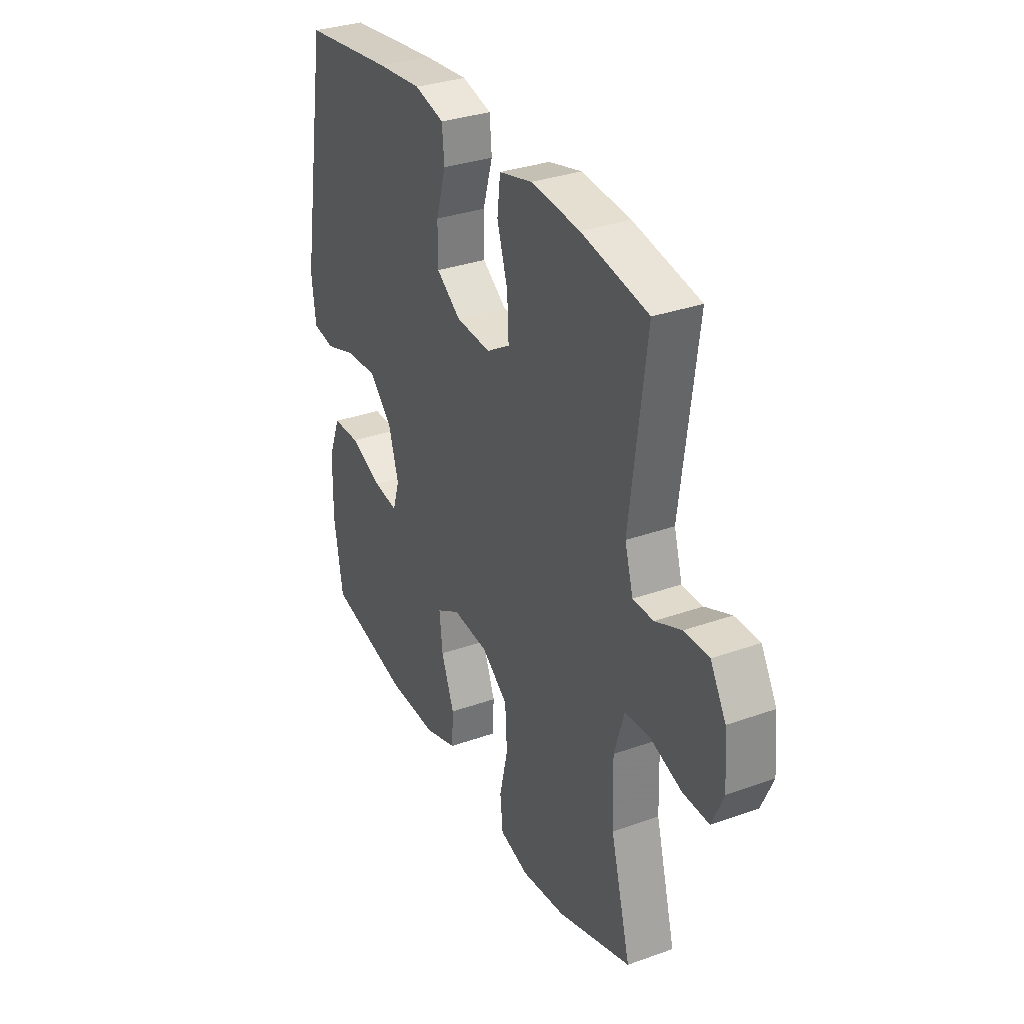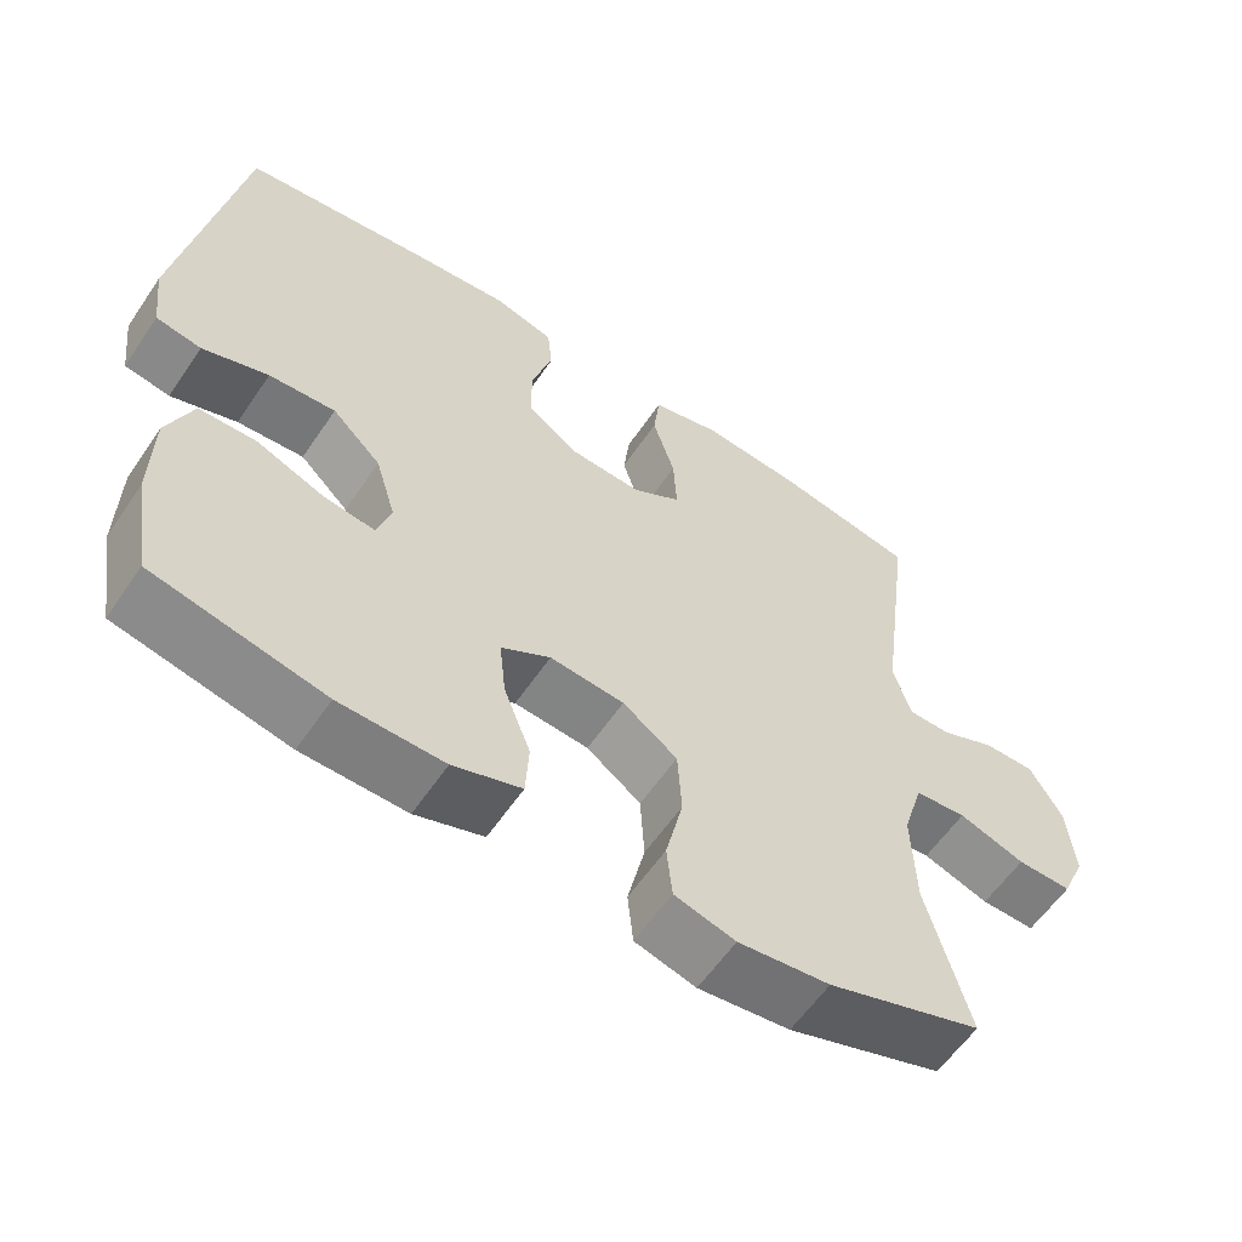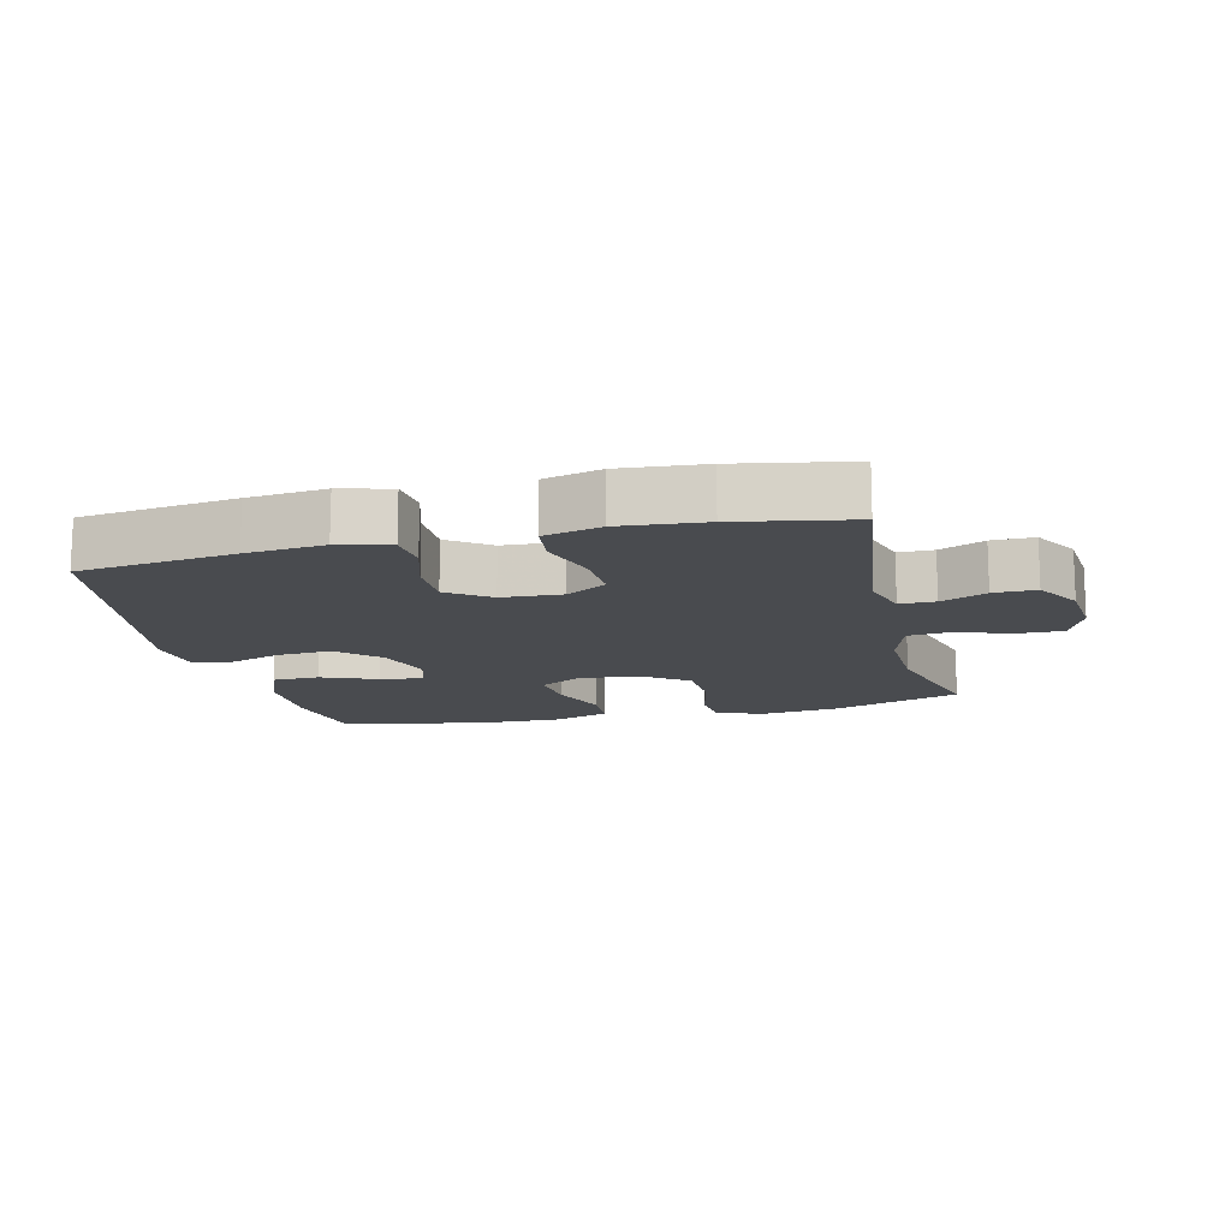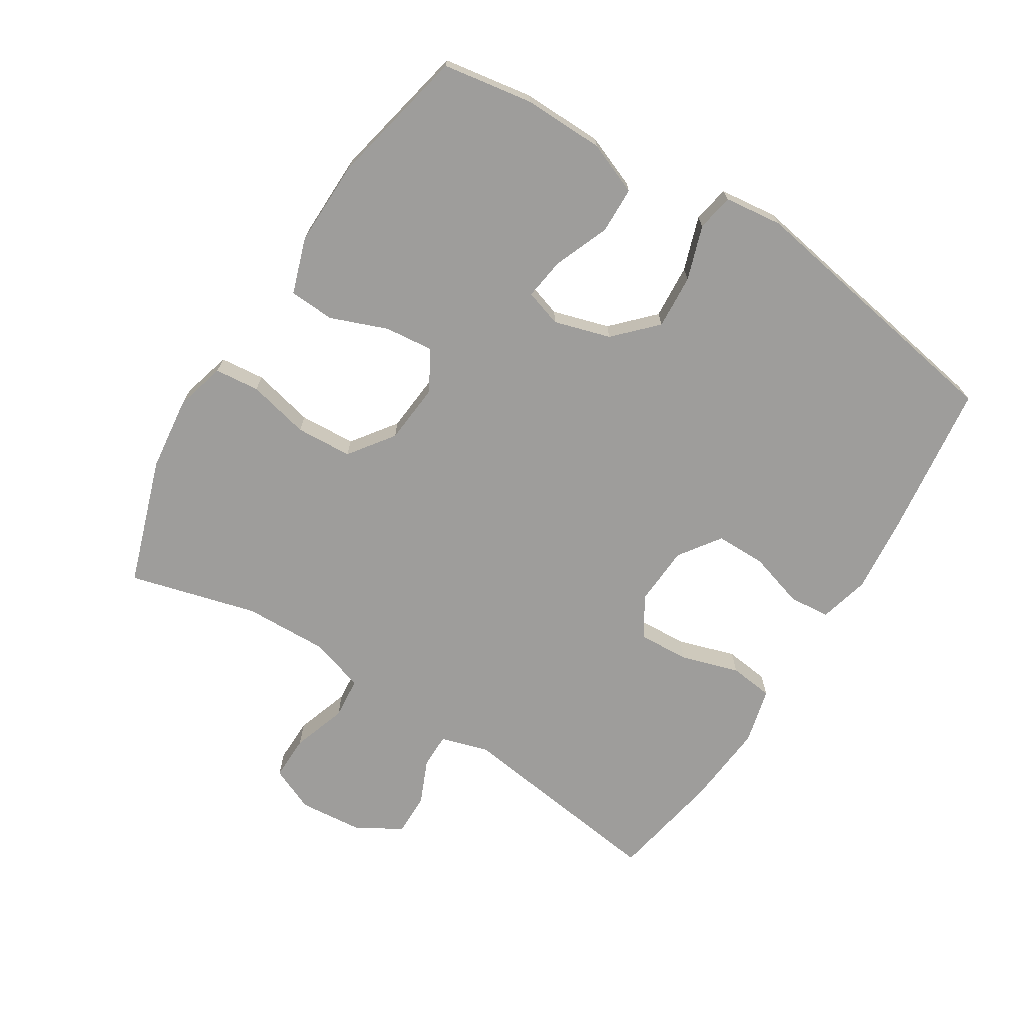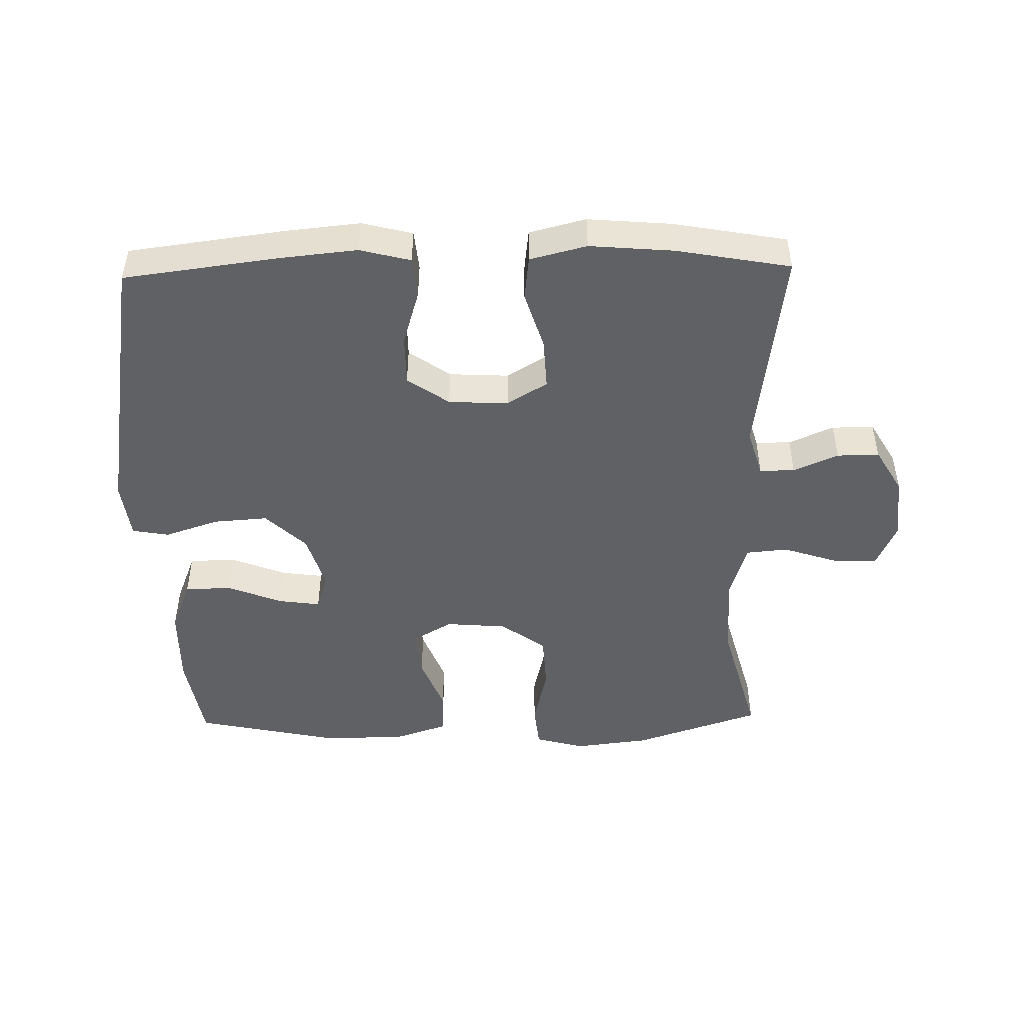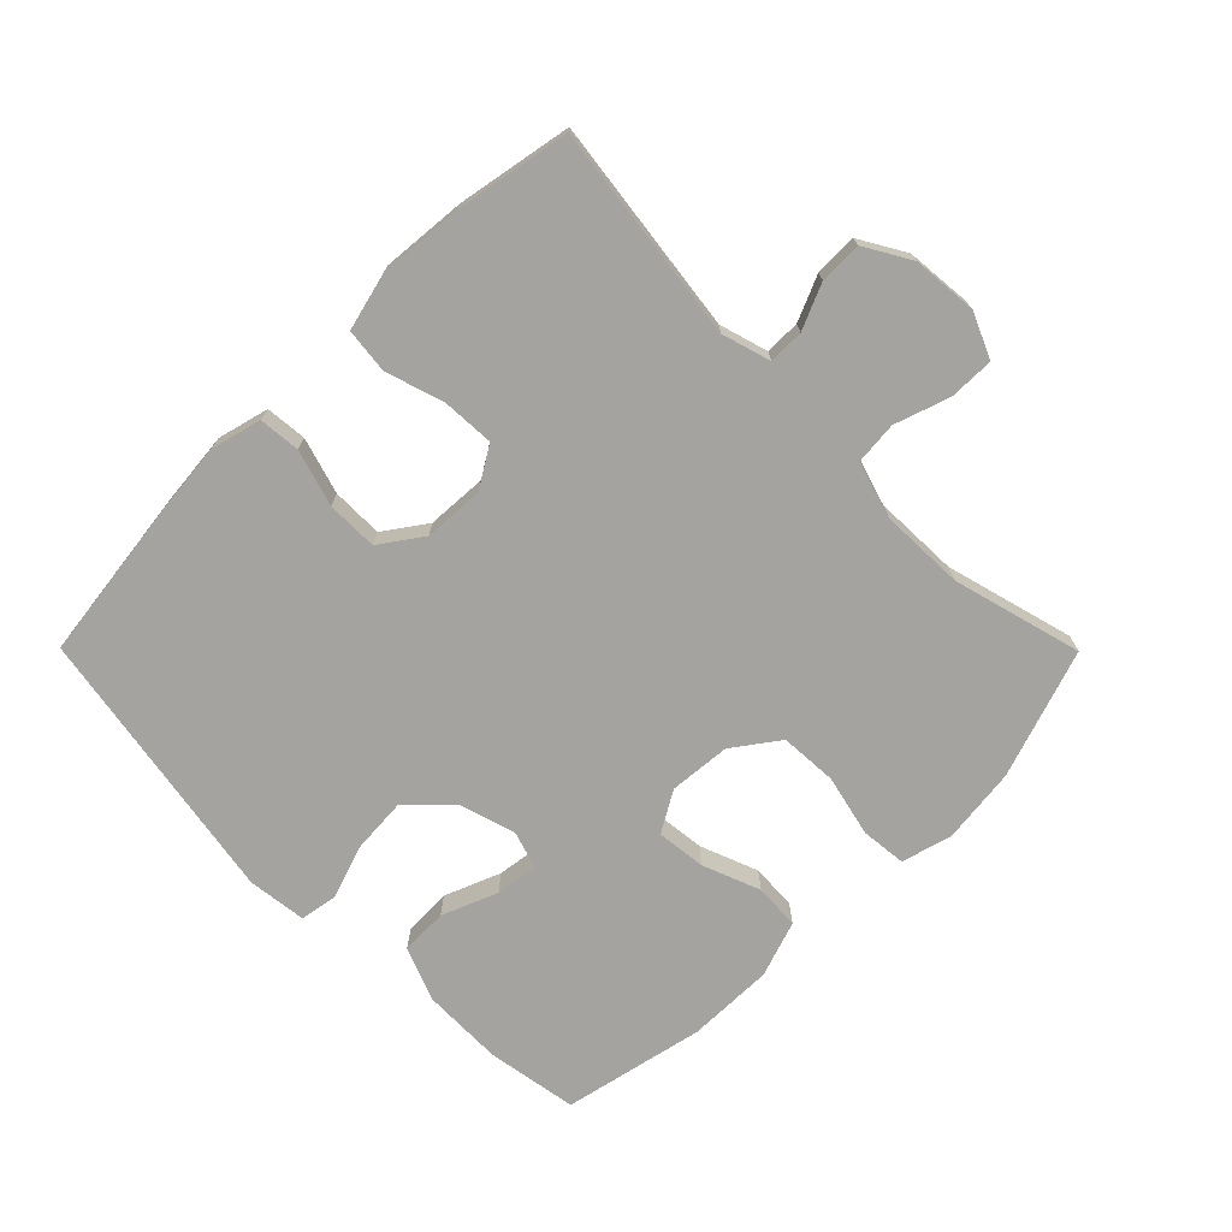
<metadata>
{"format":"obj","ext":"obj","renderer":"f3d","projection":"perspective","resolution":1024,"background":"white","views":[{"elev":32.5,"azim":63.6,"up":"+Z"},{"elev":-59.1,"azim":-34.0,"up":"+Z"},{"elev":-13.8,"azim":13.5,"up":"+Y"},{"elev":-70.5,"azim":-122.2,"up":"+Y"},{"elev":-47.5,"azim":1.2,"up":"+Y"},{"elev":-72.8,"azim":44.8,"up":"+Y"}]}
</metadata>
<code>
v 0.5 0.07 -0.5
v 0.304 0.07 -0.566
v 0.188 0.07 -0.58
v 0.111 0.07 -0.559
v 0.104 0.07 -0.49
v 0.126 0.07 -0.395
v 0.121 0.07 -0.308
v 0.052 0.07 -0.258
v -0.042 0.07 -0.25
v -0.104 0.07 -0.286
v -0.096 0.07 -0.361
v -0.062 0.07 -0.449
v -0.066 0.07 -0.519
v -0.152 0.07 -0.548
v -0.284 0.07 -0.546
v -0.5 0.07 -0.5
v -0.523 0.07 -0.361
v -0.521 0.07 -0.236
v -0.489 0.07 -0.155
v -0.417 0.07 -0.153
v -0.332 0.07 -0.187
v -0.267 0.07 -0.196
v -0.249 0.07 -0.139
v -0.275 0.07 -0.052
v -0.337 0.07 0.008
v -0.421 0.07 0.002
v -0.504 0.07 -0.026
v -0.561 0.07 -0.016
v -0.572 0.07 0.074
v -0.5 0.07 0.5
v -0.262 0.07 0.531
v -0.143 0.07 0.543
v -0.065 0.07 0.523
v -0.059 0.07 0.46
v -0.085 0.07 0.374
v -0.085 0.07 0.296
v -0.021 0.07 0.251
v 0.071 0.07 0.246
v 0.133 0.07 0.284
v 0.129 0.07 0.363
v 0.101 0.07 0.453
v 0.109 0.07 0.521
v 0.196 0.07 0.543
v 0.325 0.07 0.532
v 0.5 0.07 0.5
v 0.457 0.07 0.17
v 0.479 0.07 0.096
v 0.533 0.07 0.096
v 0.602 0.07 0.126
v 0.667 0.07 0.127
v 0.708 0.07 0.057
v 0.717 0.07 -0.042
v 0.687 0.07 -0.111
v 0.618 0.07 -0.11
v 0.534 0.07 -0.082
v 0.469 0.07 -0.088
v 0.443 0.07 -0.174
v 0.447 0.07 -0.303
v 0.5 0 -0.5
v 0.304 0 -0.566
v 0.188 0 -0.58
v 0.111 0 -0.559
v 0.104 0 -0.49
v 0.126 0 -0.395
v 0.121 0 -0.308
v 0.052 0 -0.258
v -0.042 0 -0.25
v -0.104 0 -0.286
v -0.096 0 -0.361
v -0.062 0 -0.449
v -0.066 0 -0.519
v -0.152 0 -0.548
v -0.284 0 -0.546
v -0.5 0 -0.5
v -0.523 0 -0.361
v -0.521 0 -0.236
v -0.489 0 -0.155
v -0.417 0 -0.153
v -0.332 0 -0.187
v -0.267 0 -0.196
v -0.249 0 -0.139
v -0.275 0 -0.052
v -0.337 0 0.008
v -0.421 0 0.002
v -0.504 0 -0.026
v -0.561 0 -0.016
v -0.572 0 0.074
v -0.5 0 0.5
v -0.262 0 0.531
v -0.143 0 0.543
v -0.065 0 0.523
v -0.059 0 0.46
v -0.085 0 0.374
v -0.085 0 0.296
v -0.021 0 0.251
v 0.071 0 0.246
v 0.133 0 0.284
v 0.129 0 0.363
v 0.101 0 0.453
v 0.109 0 0.521
v 0.196 0 0.543
v 0.325 0 0.532
v 0.5 0 0.5
v 0.457 0 0.17
v 0.479 0 0.096
v 0.533 0 0.096
v 0.602 0 0.126
v 0.667 0 0.127
v 0.708 0 0.057
v 0.717 0 -0.042
v 0.687 0 -0.111
v 0.618 0 -0.11
v 0.534 0 -0.082
v 0.469 0 -0.088
v 0.443 0 -0.174
v 0.447 0 -0.303
f 53 54 55
f 52 53 55
f 51 52 55
f 50 51 55
f 49 50 55
f 48 49 55
f 47 48 55 56
f 46 47 56 57
f 44 45 46
f 43 44 46
f 42 43 46
f 41 42 46
f 40 41 46
f 39 40 46 57
f 33 34 35
f 32 33 35
f 31 32 35
f 30 31 35
f 29 30 35
f 28 29 35
f 27 28 35
f 26 27 35
f 25 26 35 36
f 24 25 36 37
f 19 20 21
f 18 19 21
f 17 18 21
f 16 17 21
f 15 16 21
f 14 15 21
f 13 14 21
f 12 13 21
f 11 12 21
f 10 11 21 22
f 9 10 22 23
f 4 5 6
f 3 4 6
f 2 3 6
f 1 2 6
f 58 1 6
f 58 6 7
f 58 7 8
f 57 58 8
f 39 57 8
f 38 39 8
f 24 37 38
f 23 24 38
f 9 23 38
f 8 9 38
f 113 112 111
f 113 111 110
f 113 110 109
f 113 109 108
f 113 108 107
f 113 107 106
f 114 113 106 105
f 115 114 105 104
f 104 103 102
f 104 102 101
f 104 101 100
f 104 100 99
f 104 99 98
f 115 104 98 97
f 93 92 91
f 93 91 90
f 93 90 89
f 93 89 88
f 93 88 87
f 93 87 86
f 93 86 85
f 93 85 84
f 94 93 84 83
f 95 94 83 82
f 79 78 77
f 79 77 76
f 79 76 75
f 79 75 74
f 79 74 73
f 79 73 72
f 79 72 71
f 79 71 70
f 79 70 69
f 80 79 69 68
f 81 80 68 67
f 64 63 62
f 64 62 61
f 64 61 60
f 64 60 59
f 64 59 116
f 65 64 116
f 66 65 116
f 66 116 115
f 66 115 97
f 66 97 96
f 96 95 82
f 96 82 81
f 96 81 67
f 96 67 66
f 1 59 60 2
f 2 60 61 3
f 3 61 62 4
f 4 62 63 5
f 5 63 64 6
f 6 64 65 7
f 7 65 66 8
f 8 66 67 9
f 9 67 68 10
f 10 68 69 11
f 11 69 70 12
f 12 70 71 13
f 13 71 72 14
f 14 72 73 15
f 15 73 74 16
f 16 74 75 17
f 17 75 76 18
f 18 76 77 19
f 19 77 78 20
f 20 78 79 21
f 21 79 80 22
f 22 80 81 23
f 23 81 82 24
f 24 82 83 25
f 25 83 84 26
f 26 84 85 27
f 27 85 86 28
f 28 86 87 29
f 29 87 88 30
f 30 88 89 31
f 31 89 90 32
f 32 90 91 33
f 33 91 92 34
f 34 92 93 35
f 35 93 94 36
f 36 94 95 37
f 37 95 96 38
f 38 96 97 39
f 39 97 98 40
f 40 98 99 41
f 41 99 100 42
f 42 100 101 43
f 43 101 102 44
f 44 102 103 45
f 45 103 104 46
f 46 104 105 47
f 47 105 106 48
f 48 106 107 49
f 49 107 108 50
f 50 108 109 51
f 51 109 110 52
f 52 110 111 53
f 53 111 112 54
f 54 112 113 55
f 55 113 114 56
f 56 114 115 57
f 57 115 116 58
f 58 116 59 1

</code>
